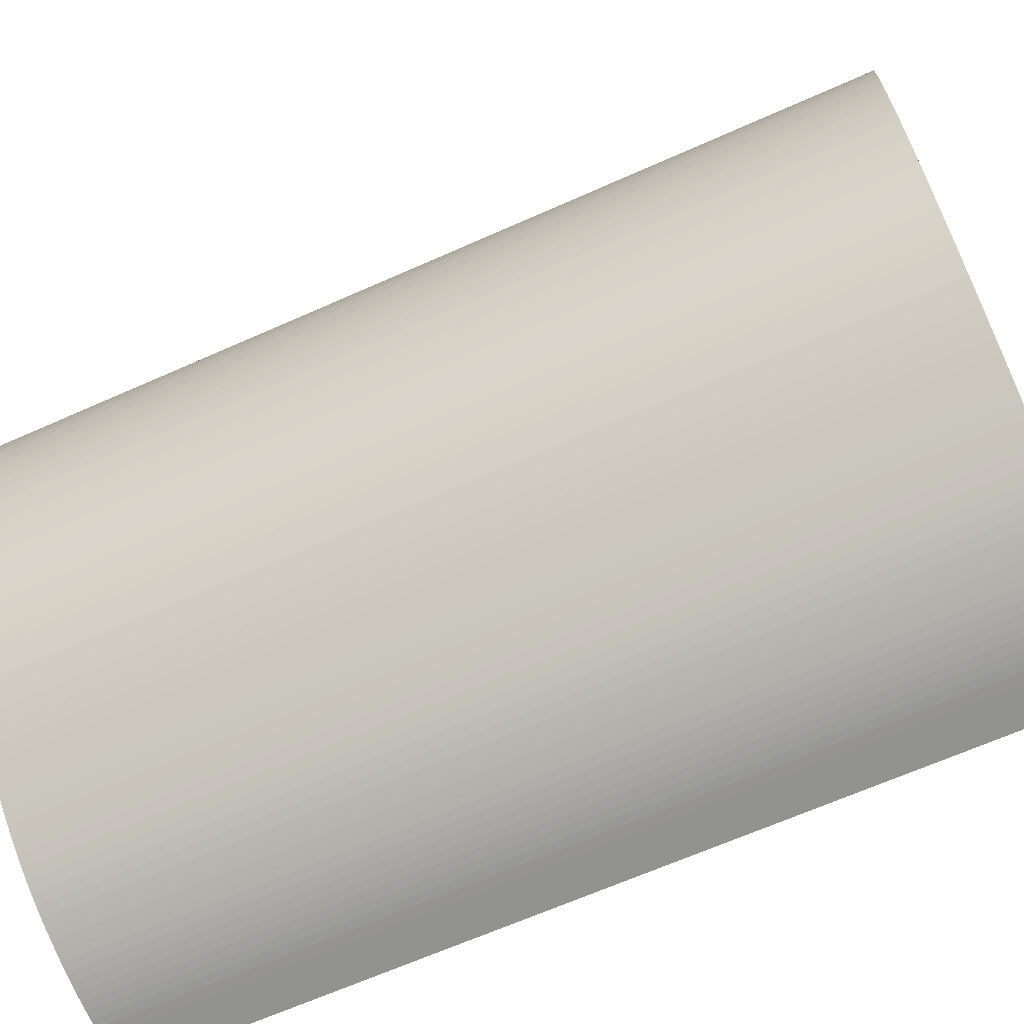
<metadata>
{"format":"obj","ext":"obj","renderer":"f3d","projection":"perspective","resolution":1024,"background":"white","views":[{"elev":-66.3,"azim":-65.9,"up":"+Z"}]}
</metadata>
<code>
o Enam_Cube.020
v -0.4277 2.5 -59.96
v -0.5007 2.5 -59.96
v -0.5751 2.5 -59.95
v -0.6508 2.5 -59.94
v -0.728 2.5 -59.92
v -0.8066 2.5 -59.91
v -0.8865 2.5 -59.89
v -0.9679 2.5 -59.87
v -1.051 2.5 -59.84
v -1.135 2.5 -59.81
v -1.219 2.5 -59.78
v -1.307 2.5 -59.75
v -1.403 2.5 -59.71
v -1.508 2.5 -59.66
v -1.622 2.5 -59.61
v -1.744 2.5 -59.55
v -1.874 2.5 -59.48
v -2.013 2.5 -59.4
v -2.159 2.5 -59.32
v -2.313 2.5 -59.23
v -2.475 2.5 -59.13
v -2.645 2.5 -59.03
v -2.695 2.5 -58.89
v -2.728 2.5 -58.62
v -2.759 2.5 -58.35
v -2.786 2.5 -58.09
v -2.81 2.5 -57.85
v -2.831 2.5 -57.61
v -2.848 2.5 -57.38
v -2.863 2.5 -57.17
v -2.874 2.5 -56.96
v -2.882 2.5 -56.76
v -2.886 2.5 -56.57
v -2.888 2.5 -56.39
v -2.885 2.5 -56.2
v -2.876 2.5 -55.99
v -2.861 2.5 -55.79
v -2.839 2.5 -55.58
v -2.812 2.5 -55.37
v -2.778 2.5 -55.15
v -2.738 2.5 -54.94
v -2.692 2.5 -54.71
v -2.639 2.5 -54.49
v -2.58 2.5 -54.26
v -2.515 2.5 -54.03
v -2.444 2.5 -53.8
v -2.368 2.5 -53.57
v -2.286 2.5 -53.35
v -2.199 2.5 -53.14
v -2.106 2.5 -52.94
v -2.008 2.5 -52.74
v -1.904 2.5 -52.56
v -1.795 2.5 -52.38
v -1.681 2.5 -52.22
v -1.561 2.5 -52.06
v -1.436 2.5 -51.91
v -1.305 2.5 -51.76
v -1.172 2.5 -51.63
v -1.077 2.5 -51.55
v -0.9781 2.5 -51.47
v -0.8768 2.5 -51.41
v -0.7726 2.5 -51.35
v -0.6654 2.5 -51.29
v -0.5547 2.5 -51.25
v -0.4404 2.5 -51.21
v -0.3222 2.5 -51.17
v -0.1998 2.5 -51.15
v -0.07296 2.5 -51.13
v 0.05854 2.5 -51.12
v 0.1925 2.5 -51.12
v 0.3527 2.5 -51.12
v 0.507 2.5 -51.14
v 0.658 2.5 -51.17
v 0.8064 2.5 -51.22
v 0.9527 2.5 -51.27
v 1.097 2.5 -51.34
v 1.241 2.5 -51.42
v 1.383 2.5 -51.52
v 1.524 2.5 -51.63
v 1.663 2.5 -51.76
v 1.802 2.5 -51.9
v 1.938 2.5 -52.05
v 2.064 2.5 -52.22
v 2.18 2.5 -52.39
v 2.285 2.5 -52.58
v 2.379 2.5 -52.78
v 2.464 2.5 -52.99
v 2.537 2.5 -53.22
v 2.6 2.5 -53.46
v 2.652 2.5 -53.71
v 2.692 2.5 -53.98
v 2.722 2.5 -54.26
v 2.739 2.5 -54.55
v 2.745 2.5 -54.86
v 2.739 2.5 -55.22
v 2.721 2.5 -55.56
v 2.692 2.5 -55.9
v 2.651 2.5 -56.22
v 2.598 2.5 -56.54
v 2.534 2.5 -56.85
v 2.458 2.5 -57.15
v 2.37 2.5 -57.45
v 2.271 2.5 -57.73
v 2.161 2.5 -58.01
v 2.039 2.5 -58.27
v 1.906 2.5 -58.53
v 1.766 2.5 -58.77
v 1.618 2.5 -58.99
v 1.463 2.5 -59.18
v 1.302 2.5 -59.35
v 1.133 2.5 -59.49
v 0.9576 2.5 -59.62
v 0.7744 2.5 -59.73
v 0.5829 2.5 -59.81
v 0.3821 2.5 -59.88
v 0.171 2.5 -59.93
v -0.05149 2.5 -59.96
v -0.2901 2.5 -59.97
v -0.356 2.5 -59.97
v 2.591 2.5 -66.9
v 2.418 2.5 -66.83
v 2.249 2.5 -66.74
v 2.079 2.5 -66.65
v 1.91 2.5 -66.55
v 1.74 2.5 -66.45
v 1.569 2.5 -66.34
v 1.399 2.5 -66.21
v 1.229 2.5 -66.09
v 1.058 2.5 -65.95
v 0.8876 2.5 -65.81
v 0.717 2.5 -65.66
v 0.5463 2.5 -65.5
v 0.3758 2.5 -65.33
v 0.2079 2.5 -65.16
v 0.04498 2.5 -64.99
v -0.113 2.5 -64.81
v -0.266 2.5 -64.63
v -0.4141 2.5 -64.45
v -0.5573 2.5 -64.26
v -0.6956 2.5 -64.07
v -0.8291 2.5 -63.88
v -0.9576 2.5 -63.68
v -1.081 2.5 -63.48
v -1.2 2.5 -63.28
v -1.314 2.5 -63.07
v -1.424 2.5 -62.86
v -1.532 2.5 -62.64
v -1.636 2.5 -62.42
v -1.738 2.5 -62.19
v -1.837 2.5 -61.95
v -1.933 2.5 -61.7
v -2.025 2.5 -61.45
v -2.115 2.5 -61.19
v -2.182 2.5 -60.99
v -2.202 2.5 -60.92
v -2.286 2.5 -60.65
v -2.367 2.5 -60.37
v -2.349 2.5 -60.88
v -2.671 2.5 -60.68
v -2.225 2.5 -60.96
v -2.02 2.5 -61.05
v -1.693 2.5 -61.21
v -1.364 2.5 -61.35
v -1.035 2.5 -61.47
v -0.704 2.5 -61.58
v -0.3725 2.5 -61.66
v -0.04005 2.5 -61.73
v 0.2931 2.5 -61.78
v 0.6268 2.5 -61.81
v 0.9618 2.5 -61.82
v 1.283 2.5 -61.8
v 1.599 2.5 -61.77
v 1.909 2.5 -61.72
v 2.212 2.5 -61.64
v 2.508 2.5 -61.54
v 2.796 2.5 -61.42
v 3.077 2.5 -61.28
v 3.349 2.5 -61.11
v 3.613 2.5 -60.93
v 3.869 2.5 -60.72
v 4.116 2.5 -60.49
v 4.355 2.5 -60.24
v 4.582 2.5 -59.98
v 4.789 2.5 -59.7
v 4.977 2.5 -59.41
v 5.145 2.5 -59.1
v 5.293 2.5 -58.79
v 5.421 2.5 -58.46
v 5.529 2.5 -58.12
v 5.617 2.5 -57.77
v 5.685 2.5 -57.41
v 5.734 2.5 -57.04
v 5.763 2.5 -56.66
v 5.772 2.5 -56.26
v 5.763 2.5 -55.88
v 5.733 2.5 -55.5
v 5.684 2.5 -55.13
v 5.616 2.5 -54.76
v 5.528 2.5 -54.4
v 5.42 2.5 -54.04
v 5.292 2.5 -53.69
v 5.146 2.5 -53.34
v 4.979 2.5 -53.01
v 4.794 2.5 -52.67
v 4.589 2.5 -52.35
v 4.365 2.5 -52.03
v 4.076 2.5 -51.66
v 3.769 2.5 -51.31
v 3.444 2.5 -51
v 3.103 2.5 -50.73
v 2.746 2.5 -50.48
v 2.372 2.5 -50.27
v 1.983 2.5 -50.08
v 1.578 2.5 -49.94
v 1.158 2.5 -49.82
v 0.7251 2.5 -49.74
v 0.2783 2.5 -49.69
v -0.1805 2.5 -49.67
v -0.4991 2.5 -49.68
v -0.8097 2.5 -49.71
v -1.113 2.5 -49.75
v -1.41 2.5 -49.82
v -1.699 2.5 -49.9
v -1.98 2.5 -50
v -2.254 2.5 -50.11
v -2.519 2.5 -50.25
v -2.776 2.5 -50.4
v -3.024 2.5 -50.57
v -3.262 2.5 -50.76
v -3.493 2.5 -50.97
v -3.903 2.5 -51.38
v -4.279 2.5 -51.81
v -4.62 2.5 -52.27
v -4.925 2.5 -52.75
v -5.194 2.5 -53.24
v -5.428 2.5 -53.76
v -5.625 2.5 -54.29
v -5.786 2.5 -54.85
v -5.911 2.5 -55.42
v -6 2.5 -56.01
v -6.053 2.5 -56.62
v -6.071 2.5 -57.25
v -6.064 2.5 -57.65
v -6.044 2.5 -58.06
v -6.01 2.5 -58.45
v -5.962 2.5 -58.85
v -5.901 2.5 -59.24
v -5.826 2.5 -59.63
v -5.738 2.5 -60.01
v -5.636 2.5 -60.4
v -5.52 2.5 -60.77
v -5.391 2.5 -61.15
v -5.249 2.5 -61.52
v -5.092 2.5 -61.89
v -4.924 2.5 -62.25
v -4.743 2.5 -62.61
v -4.551 2.5 -62.96
v -4.348 2.5 -63.3
v -4.132 2.5 -63.63
v -3.906 2.5 -63.96
v -3.667 2.5 -64.28
v -3.417 2.5 -64.6
v -3.156 2.5 -64.9
v -2.883 2.5 -65.2
v -2.599 2.5 -65.5
v -2.303 2.5 -65.78
v -2.004 2.5 -66.06
v -1.707 2.5 -66.31
v -1.411 2.5 -66.56
v -1.117 2.5 -66.79
v -0.8244 2.5 -67
v -0.5329 2.5 -67.2
v -0.2426 2.5 -67.38
v 0.04644 2.5 -67.55
v 0.3344 2.5 -67.71
v 0.6212 2.5 -67.85
v 0.907 2.5 -67.97
v 1.19 2.5 -68.08
v 1.466 2.5 -68.17
v 1.738 2.5 -68.26
v 2.008 2.5 -68.34
v 2.274 2.5 -68.41
v 2.538 2.5 -68.47
v 2.799 2.5 -68.52
v 3.058 2.5 -68.57
v 3.314 2.5 -68.6
v 3.567 2.5 -68.63
v 3.818 2.5 -68.65
v 4.066 2.5 -68.67
v 4.308 2.5 -68.67
v 5.422 2.5 -68.67
v 5.422 2.5 -67.51
v 4.825 2.5 -67.45
v 4.56 2.5 -67.41
v 4.304 2.5 -67.37
v 4.058 2.5 -67.33
v 3.82 2.5 -67.28
v 3.592 2.5 -67.23
v 3.373 2.5 -67.17
v 3.164 2.5 -67.11
v 2.964 2.5 -67.05
v 2.773 2.5 -66.98
v -0.4277 27.5 -59.96
v -0.5007 27.5 -59.96
v -0.5751 27.5 -59.95
v -0.6508 27.5 -59.94
v -0.728 27.5 -59.92
v -0.8066 27.5 -59.91
v -0.8865 27.5 -59.89
v -0.9679 27.5 -59.87
v -1.051 27.5 -59.84
v -1.135 27.5 -59.81
v -1.219 27.5 -59.78
v -1.307 27.5 -59.75
v -1.403 27.5 -59.71
v -1.508 27.5 -59.66
v -1.622 27.5 -59.61
v -1.744 27.5 -59.55
v -1.874 27.5 -59.48
v -2.013 27.5 -59.4
v -2.159 27.5 -59.32
v -2.313 27.5 -59.23
v -2.475 27.5 -59.13
v -2.645 27.5 -59.03
v -2.695 27.5 -58.89
v -2.728 27.5 -58.62
v -2.759 27.5 -58.35
v -2.786 27.5 -58.09
v -2.81 27.5 -57.85
v -2.831 27.5 -57.61
v -2.848 27.5 -57.38
v -2.863 27.5 -57.17
v -2.874 27.5 -56.96
v -2.882 27.5 -56.76
v -2.886 27.5 -56.57
v -2.888 27.5 -56.39
v -2.885 27.5 -56.2
v -2.876 27.5 -55.99
v -2.861 27.5 -55.79
v -2.839 27.5 -55.58
v -2.812 27.5 -55.37
v -2.778 27.5 -55.15
v -2.738 27.5 -54.94
v -2.692 27.5 -54.71
v -2.639 27.5 -54.49
v -2.58 27.5 -54.26
v -2.515 27.5 -54.03
v -2.444 27.5 -53.8
v -2.368 27.5 -53.57
v -2.286 27.5 -53.35
v -2.199 27.5 -53.14
v -2.106 27.5 -52.94
v -2.008 27.5 -52.74
v -1.904 27.5 -52.56
v -1.795 27.5 -52.38
v -1.681 27.5 -52.22
v -1.561 27.5 -52.06
v -1.436 27.5 -51.91
v -1.305 27.5 -51.76
v -1.172 27.5 -51.63
v -1.077 27.5 -51.55
v -0.9781 27.5 -51.47
v -0.8768 27.5 -51.41
v -0.7726 27.5 -51.35
v -0.6654 27.5 -51.29
v -0.5547 27.5 -51.25
v -0.4404 27.5 -51.21
v -0.3222 27.5 -51.17
v -0.1998 27.5 -51.15
v -0.07296 27.5 -51.13
v 0.05854 27.5 -51.12
v 0.1925 27.5 -51.12
v 0.3527 27.5 -51.12
v 0.507 27.5 -51.14
v 0.658 27.5 -51.17
v 0.8064 27.5 -51.22
v 0.9527 27.5 -51.27
v 1.097 27.5 -51.34
v 1.241 27.5 -51.42
v 1.383 27.5 -51.52
v 1.524 27.5 -51.63
v 1.663 27.5 -51.76
v 1.802 27.5 -51.9
v 1.938 27.5 -52.05
v 2.064 27.5 -52.22
v 2.18 27.5 -52.39
v 2.285 27.5 -52.58
v 2.379 27.5 -52.78
v 2.464 27.5 -52.99
v 2.537 27.5 -53.22
v 2.6 27.5 -53.46
v 2.652 27.5 -53.71
v 2.692 27.5 -53.98
v 2.722 27.5 -54.26
v 2.739 27.5 -54.55
v 2.745 27.5 -54.86
v 2.739 27.5 -55.22
v 2.721 27.5 -55.56
v 2.692 27.5 -55.9
v 2.651 27.5 -56.22
v 2.598 27.5 -56.54
v 2.534 27.5 -56.85
v 2.458 27.5 -57.15
v 2.37 27.5 -57.45
v 2.271 27.5 -57.73
v 2.161 27.5 -58.01
v 2.039 27.5 -58.27
v 1.906 27.5 -58.53
v 1.766 27.5 -58.77
v 1.618 27.5 -58.99
v 1.463 27.5 -59.18
v 1.302 27.5 -59.35
v 1.133 27.5 -59.49
v 0.9576 27.5 -59.62
v 0.7744 27.5 -59.73
v 0.5829 27.5 -59.81
v 0.3821 27.5 -59.88
v 0.171 27.5 -59.93
v -0.05149 27.5 -59.96
v -0.2901 27.5 -59.97
v -0.356 27.5 -59.97
v 2.591 27.5 -66.9
v 2.418 27.5 -66.83
v 2.249 27.5 -66.74
v 2.079 27.5 -66.65
v 1.91 27.5 -66.55
v 1.74 27.5 -66.45
v 1.569 27.5 -66.34
v 1.399 27.5 -66.21
v 1.229 27.5 -66.09
v 1.058 27.5 -65.95
v 0.8876 27.5 -65.81
v 0.717 27.5 -65.66
v 0.5463 27.5 -65.5
v 0.3758 27.5 -65.33
v 0.2079 27.5 -65.16
v 0.04498 27.5 -64.99
v -0.113 27.5 -64.81
v -0.266 27.5 -64.63
v -0.4141 27.5 -64.45
v -0.5573 27.5 -64.26
v -0.6956 27.5 -64.07
v -0.8291 27.5 -63.88
v -0.9576 27.5 -63.68
v -1.081 27.5 -63.48
v -1.2 27.5 -63.28
v -1.314 27.5 -63.07
v -1.424 27.5 -62.86
v -1.532 27.5 -62.64
v -1.636 27.5 -62.42
v -1.738 27.5 -62.19
v -1.837 27.5 -61.95
v -1.933 27.5 -61.7
v -2.025 27.5 -61.45
v -2.115 27.5 -61.19
v -2.182 27.5 -60.99
v -2.202 27.5 -60.92
v -2.286 27.5 -60.65
v -2.367 27.5 -60.37
v -2.349 27.5 -60.88
v -2.671 27.5 -60.68
v -2.225 27.5 -60.96
v -2.02 27.5 -61.05
v -1.693 27.5 -61.21
v -1.364 27.5 -61.35
v -1.035 27.5 -61.47
v -0.704 27.5 -61.58
v -0.3725 27.5 -61.66
v -0.04005 27.5 -61.73
v 0.2931 27.5 -61.78
v 0.6268 27.5 -61.81
v 0.9618 27.5 -61.82
v 1.283 27.5 -61.8
v 1.599 27.5 -61.77
v 1.909 27.5 -61.72
v 2.212 27.5 -61.64
v 2.508 27.5 -61.54
v 2.796 27.5 -61.42
v 3.077 27.5 -61.28
v 3.349 27.5 -61.11
v 3.613 27.5 -60.93
v 3.869 27.5 -60.72
v 4.116 27.5 -60.49
v 4.355 27.5 -60.24
v 4.582 27.5 -59.98
v 4.789 27.5 -59.7
v 4.977 27.5 -59.41
v 5.145 27.5 -59.1
v 5.293 27.5 -58.79
v 5.421 27.5 -58.46
v 5.529 27.5 -58.12
v 5.617 27.5 -57.77
v 5.685 27.5 -57.41
v 5.734 27.5 -57.04
v 5.763 27.5 -56.66
v 5.772 27.5 -56.26
v 5.763 27.5 -55.88
v 5.733 27.5 -55.5
v 5.684 27.5 -55.13
v 5.616 27.5 -54.76
v 5.528 27.5 -54.4
v 5.42 27.5 -54.04
v 5.292 27.5 -53.69
v 5.146 27.5 -53.34
v 4.979 27.5 -53.01
v 4.794 27.5 -52.67
v 4.589 27.5 -52.35
v 4.365 27.5 -52.03
v 4.076 27.5 -51.66
v 3.769 27.5 -51.31
v 3.444 27.5 -51
v 3.103 27.5 -50.73
v 2.746 27.5 -50.48
v 2.372 27.5 -50.27
v 1.983 27.5 -50.08
v 1.578 27.5 -49.94
v 1.158 27.5 -49.82
v 0.7251 27.5 -49.74
v 0.2783 27.5 -49.69
v -0.1805 27.5 -49.67
v -0.4991 27.5 -49.68
v -0.8097 27.5 -49.71
v -1.113 27.5 -49.75
v -1.41 27.5 -49.82
v -1.699 27.5 -49.9
v -1.98 27.5 -50
v -2.254 27.5 -50.11
v -2.519 27.5 -50.25
v -2.776 27.5 -50.4
v -3.024 27.5 -50.57
v -3.262 27.5 -50.76
v -3.493 27.5 -50.97
v -3.903 27.5 -51.38
v -4.279 27.5 -51.81
v -4.62 27.5 -52.27
v -4.925 27.5 -52.75
v -5.194 27.5 -53.24
v -5.428 27.5 -53.76
v -5.625 27.5 -54.29
v -5.786 27.5 -54.85
v -5.911 27.5 -55.42
v -6 27.5 -56.01
v -6.053 27.5 -56.62
v -6.071 27.5 -57.25
v -6.064 27.5 -57.65
v -6.044 27.5 -58.06
v -6.01 27.5 -58.45
v -5.962 27.5 -58.85
v -5.901 27.5 -59.24
v -5.826 27.5 -59.63
v -5.738 27.5 -60.01
v -5.636 27.5 -60.4
v -5.52 27.5 -60.77
v -5.391 27.5 -61.15
v -5.249 27.5 -61.52
v -5.092 27.5 -61.89
v -4.924 27.5 -62.25
v -4.743 27.5 -62.61
v -4.551 27.5 -62.96
v -4.348 27.5 -63.3
v -4.132 27.5 -63.63
v -3.906 27.5 -63.96
v -3.667 27.5 -64.28
v -3.417 27.5 -64.6
v -3.156 27.5 -64.9
v -2.883 27.5 -65.2
v -2.599 27.5 -65.5
v -2.303 27.5 -65.78
v -2.004 27.5 -66.06
v -1.707 27.5 -66.31
v -1.411 27.5 -66.56
v -1.117 27.5 -66.79
v -0.8244 27.5 -67
v -0.5329 27.5 -67.2
v -0.2426 27.5 -67.38
v 0.04644 27.5 -67.55
v 0.3344 27.5 -67.71
v 0.6212 27.5 -67.85
v 0.907 27.5 -67.97
v 1.19 27.5 -68.08
v 1.466 27.5 -68.17
v 1.738 27.5 -68.26
v 2.008 27.5 -68.34
v 2.274 27.5 -68.41
v 2.538 27.5 -68.47
v 2.799 27.5 -68.52
v 3.058 27.5 -68.57
v 3.314 27.5 -68.6
v 3.567 27.5 -68.63
v 3.818 27.5 -68.65
v 4.066 27.5 -68.67
v 4.308 27.5 -68.67
v 5.422 27.5 -68.67
v 5.422 27.5 -67.51
v 4.825 27.5 -67.45
v 4.56 27.5 -67.41
v 4.304 27.5 -67.37
v 4.058 27.5 -67.33
v 3.82 27.5 -67.28
v 3.592 27.5 -67.23
v 3.373 27.5 -67.17
v 3.164 27.5 -67.11
v 2.964 27.5 -67.05
v 2.773 27.5 -66.98
f 241 242 243 244 245 246 247 248 249 250 157 156 180 181 182 183 184 185 186 187 188 189 190 191 192 193 194 195 196 197 198 94 95 96 97 98 99 100 101 102 103 104 105 106 107 108 109 110 111 112 113 114 115 116 117 118 119 1 2 3 4 5 6 7 8 9 10 11 12 13 14 15 16 17 18 19 20 21 22 23 24 25 26 27 28 29 30 31 32 33 34 240
f 157 250 251 159 158 155 156
f 159 251 252 253 254 255 256 257 258 259 260 261 262 263 264 265 266 267 268 269 270 271 272 273 274 275 276 277 278 279 280 281 282 283 284 285 286 287 288 289 290 291 292 293 294 295 296 297 298 299 300 301 302 120 121 122 123 124 125 126 127 128 129 130 131 132 133 134 135 136 137 138 139 140 141 142 143 144 145 146 147 148 149 150 151 152 153 154 160 158
f 158 160 156 180 179 178 177 176 175 174 173 172 171 170 169 168 167 166 165 164 163 162 161 154 155
f 93 94 198 199 200 201 202 203 204 205 206 207 208 209 210 211 212 213 214 215 216 217 218 219 220 221 222 223 224 225 226 227 228 229 230 231 232 233 234 235 236 237 238 239 240 34 35 36 37 38 39 40 41 42 43 44 45 46 47 48 49 50 51 52 53 54 55 56 57 58 59 60 61 62 63 64 65 66 67 68 69 70 71 72 73 74 75 76 77 78 79 80 81 82 83 84 85 86 87 88 89 90 91 92
f 543 542 336 335 334 333 332 331 330 329 328 327 326 325 324 323 322 321 320 319 318 317 316 315 314 313 312 311 310 309 308 307 306 305 304 303 421 420 419 418 417 416 415 414 413 412 411 410 409 408 407 406 405 404 403 402 401 400 399 398 397 396 500 499 498 497 496 495 494 493 492 491 490 489 488 487 486 485 484 483 482 458 459 552 551 550 549 548 547 546 545 544
f 459 458 457 460 461 553 552
f 461 460 462 456 455 454 453 452 451 450 449 448 447 446 445 444 443 442 441 440 439 438 437 436 435 434 433 432 431 430 429 428 427 426 425 424 423 422 604 603 602 601 600 599 598 597 596 595 594 593 592 591 590 589 588 587 586 585 584 583 582 581 580 579 578 577 576 575 574 573 572 571 570 569 568 567 566 565 564 563 562 561 560 559 558 557 556 555 554 553
f 460 457 456 463 464 465 466 467 468 469 470 471 472 473 474 475 476 477 478 479 480 481 482 458 462
f 395 394 393 392 391 390 389 388 387 386 385 384 383 382 381 380 379 378 377 376 375 374 373 372 371 370 369 368 367 366 365 364 363 362 361 360 359 358 357 356 355 354 353 352 351 350 349 348 347 346 345 344 343 342 341 340 339 338 337 336 542 541 540 539 538 537 536 535 534 533 532 531 530 529 528 527 526 525 524 523 522 521 520 519 518 517 516 515 514 513 512 511 510 509 508 507 506 505 504 503 502 501 500 396
f 226 225 527 528
f 122 121 423 424
f 18 17 319 320
f 227 226 528 529
f 123 122 424 425
f 19 18 320 321
f 228 227 529 530
f 124 123 425 426
f 20 19 321 322
f 229 228 530 531
f 125 124 426 427
f 21 20 322 323
f 230 229 531 532
f 126 125 427 428
f 22 21 323 324
f 231 230 532 533
f 127 126 428 429
f 23 22 324 325
f 232 231 533 534
f 128 127 429 430
f 24 23 325 326
f 233 232 534 535
f 129 128 430 431
f 25 24 326 327
f 234 233 535 536
f 130 129 431 432
f 26 25 327 328
f 235 234 536 537
f 131 130 432 433
f 27 26 328 329
f 236 235 537 538
f 132 131 433 434
f 28 27 329 330
f 237 236 538 539
f 133 132 434 435
f 29 28 330 331
f 238 237 539 540
f 134 133 435 436
f 30 29 331 332
f 239 238 540 541
f 135 134 436 437
f 31 30 332 333
f 240 239 541 542
f 136 135 437 438
f 32 31 333 334
f 241 240 542 543
f 137 136 438 439
f 33 32 334 335
f 242 241 543 544
f 138 137 439 440
f 34 33 335 336
f 243 242 544 545
f 139 138 440 441
f 35 34 336 337
f 244 243 545 546
f 140 139 441 442
f 36 35 337 338
f 245 244 546 547
f 141 140 442 443
f 37 36 338 339
f 246 245 547 548
f 142 141 443 444
f 38 37 339 340
f 247 246 548 549
f 143 142 444 445
f 39 38 340 341
f 248 247 549 550
f 144 143 445 446
f 40 39 341 342
f 249 248 550 551
f 145 144 446 447
f 41 40 342 343
f 250 249 551 552
f 146 145 447 448
f 42 41 343 344
f 251 250 552 553
f 147 146 448 449
f 43 42 344 345
f 252 251 553 554
f 148 147 449 450
f 44 43 345 346
f 253 252 554 555
f 149 148 450 451
f 45 44 346 347
f 254 253 555 556
f 150 149 451 452
f 46 45 347 348
f 255 254 556 557
f 151 150 452 453
f 47 46 348 349
f 256 255 557 558
f 152 151 453 454
f 48 47 349 350
f 257 256 558 559
f 153 152 454 455
f 49 48 350 351
f 258 257 559 560
f 155 154 456 457
f 50 49 351 352
f 259 258 560 561
f 156 155 457 458
f 51 50 352 353
f 260 259 561 562
f 52 51 353 354
f 261 260 562 563
f 154 153 455 456
f 53 52 354 355
f 262 261 563 564
f 54 53 355 356
f 263 262 564 565
f 55 54 356 357
f 264 263 565 566
f 56 55 357 358
f 265 264 566 567
f 154 161 463 456
f 57 56 358 359
f 266 265 567 568
f 161 162 464 463
f 58 57 359 360
f 267 266 568 569
f 162 163 465 464
f 59 58 360 361
f 268 267 569 570
f 163 164 466 465
f 60 59 361 362
f 269 268 570 571
f 164 165 467 466
f 61 60 362 363
f 270 269 571 572
f 165 166 468 467
f 62 61 363 364
f 271 270 572 573
f 166 167 469 468
f 63 62 364 365
f 272 271 573 574
f 167 168 470 469
f 64 63 365 366
f 273 272 574 575
f 168 169 471 470
f 65 64 366 367
f 274 273 575 576
f 169 170 472 471
f 66 65 367 368
f 275 274 576 577
f 170 171 473 472
f 67 66 368 369
f 276 275 577 578
f 171 172 474 473
f 68 67 369 370
f 277 276 578 579
f 172 173 475 474
f 69 68 370 371
f 278 277 579 580
f 173 174 476 475
f 70 69 371 372
f 279 278 580 581
f 174 175 477 476
f 71 70 372 373
f 280 279 581 582
f 175 176 478 477
f 72 71 373 374
f 281 280 582 583
f 176 177 479 478
f 73 72 374 375
f 282 281 583 584
f 177 178 480 479
f 74 73 375 376
f 283 282 584 585
f 178 179 481 480
f 75 74 376 377
f 284 283 585 586
f 179 180 482 481
f 76 75 377 378
f 285 284 586 587
f 181 180 482 483
f 77 76 378 379
f 286 285 587 588
f 182 181 483 484
f 78 77 379 380
f 287 286 588 589
f 183 182 484 485
f 79 78 380 381
f 288 287 589 590
f 184 183 485 486
f 80 79 381 382
f 289 288 590 591
f 185 184 486 487
f 81 80 382 383
f 290 289 591 592
f 186 185 487 488
f 82 81 383 384
f 291 290 592 593
f 187 186 488 489
f 83 82 384 385
f 292 291 593 594
f 188 187 489 490
f 84 83 385 386
f 293 292 594 595
f 189 188 490 491
f 85 84 386 387
f 294 293 595 596
f 190 189 491 492
f 86 85 387 388
f 295 294 596 597
f 191 190 492 493
f 87 86 388 389
f 296 295 597 598
f 192 191 493 494
f 88 87 389 390
f 297 296 598 599
f 193 192 494 495
f 89 88 390 391
f 298 297 599 600
f 194 193 495 496
f 90 89 391 392
f 299 298 600 601
f 195 194 496 497
f 91 90 392 393
f 300 299 601 602
f 196 195 497 498
f 92 91 393 394
f 301 300 602 603
f 197 196 498 499
f 93 92 394 395
f 302 301 603 604
f 198 197 499 500
f 94 93 395 396
f 120 302 604 422
f 199 198 500 501
f 95 94 396 397
f 160 154 456 462
f 200 199 501 502
f 96 95 397 398
f 156 160 462 458
f 201 200 502 503
f 97 96 398 399
f 202 201 503 504
f 98 97 399 400
f 203 202 504 505
f 99 98 400 401
f 204 203 505 506
f 100 99 401 402
f 205 204 506 507
f 101 100 402 403
f 206 205 507 508
f 102 101 403 404
f 207 206 508 509
f 103 102 404 405
f 208 207 509 510
f 104 103 405 406
f 209 208 510 511
f 105 104 406 407
f 210 209 511 512
f 106 105 407 408
f 2 1 303 304
f 211 210 512 513
f 107 106 408 409
f 3 2 304 305
f 212 211 513 514
f 108 107 409 410
f 4 3 305 306
f 213 212 514 515
f 109 108 410 411
f 5 4 306 307
f 214 213 515 516
f 110 109 411 412
f 6 5 307 308
f 215 214 516 517
f 111 110 412 413
f 7 6 308 309
f 216 215 517 518
f 112 111 413 414
f 8 7 309 310
f 217 216 518 519
f 113 112 414 415
f 9 8 310 311
f 218 217 519 520
f 114 113 415 416
f 10 9 311 312
f 219 218 520 521
f 115 114 416 417
f 11 10 312 313
f 220 219 521 522
f 116 115 417 418
f 12 11 313 314
f 221 220 522 523
f 117 116 418 419
f 13 12 314 315
f 222 221 523 524
f 118 117 419 420
f 14 13 315 316
f 223 222 524 525
f 119 118 420 421
f 15 14 316 317
f 224 223 525 526
f 1 119 421 303
f 16 15 317 318
f 225 224 526 527
f 121 120 422 423
f 17 16 318 319

</code>
